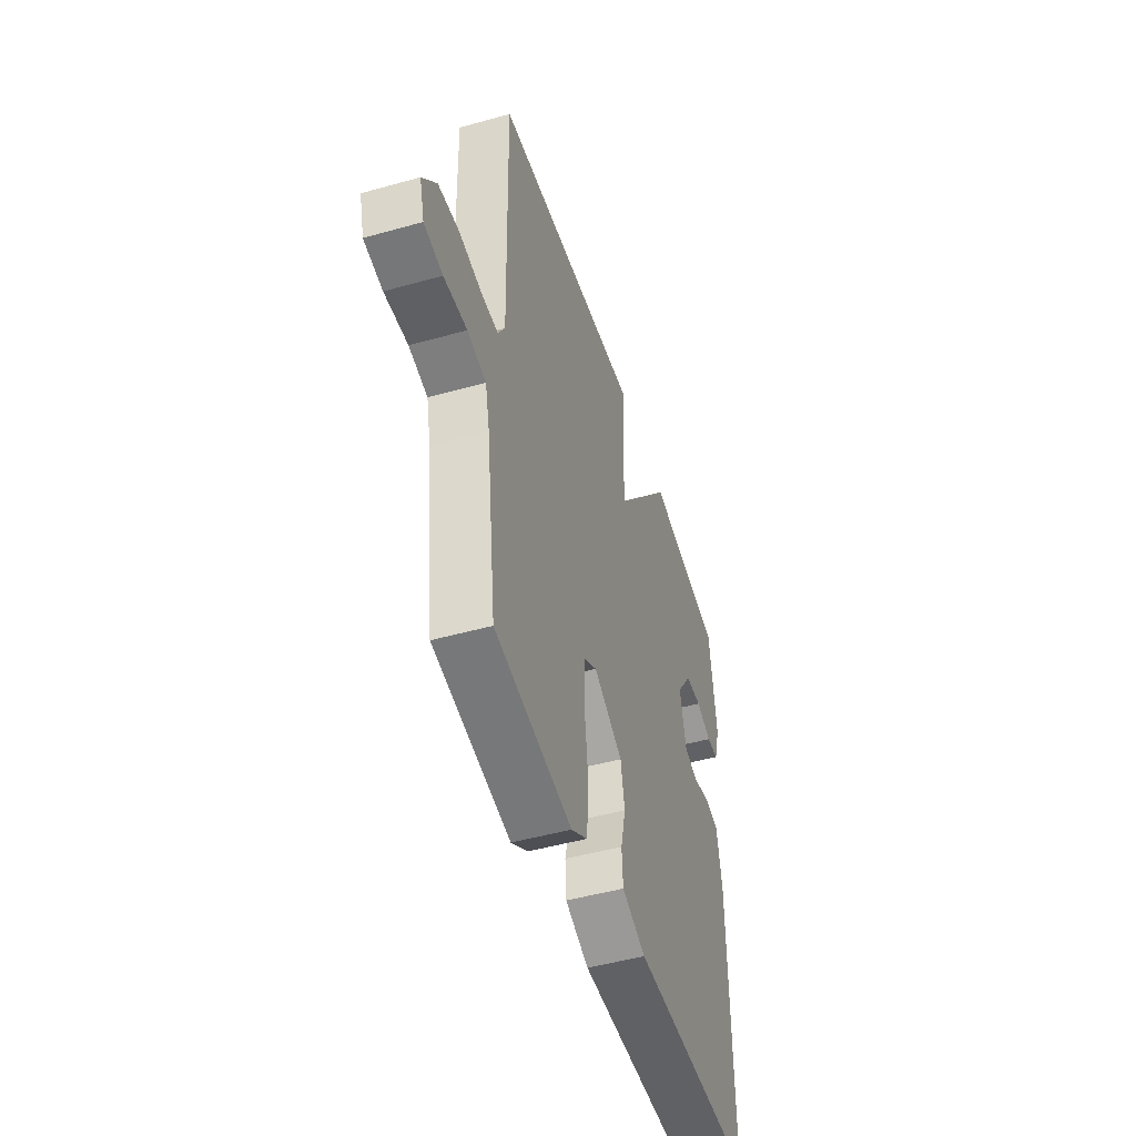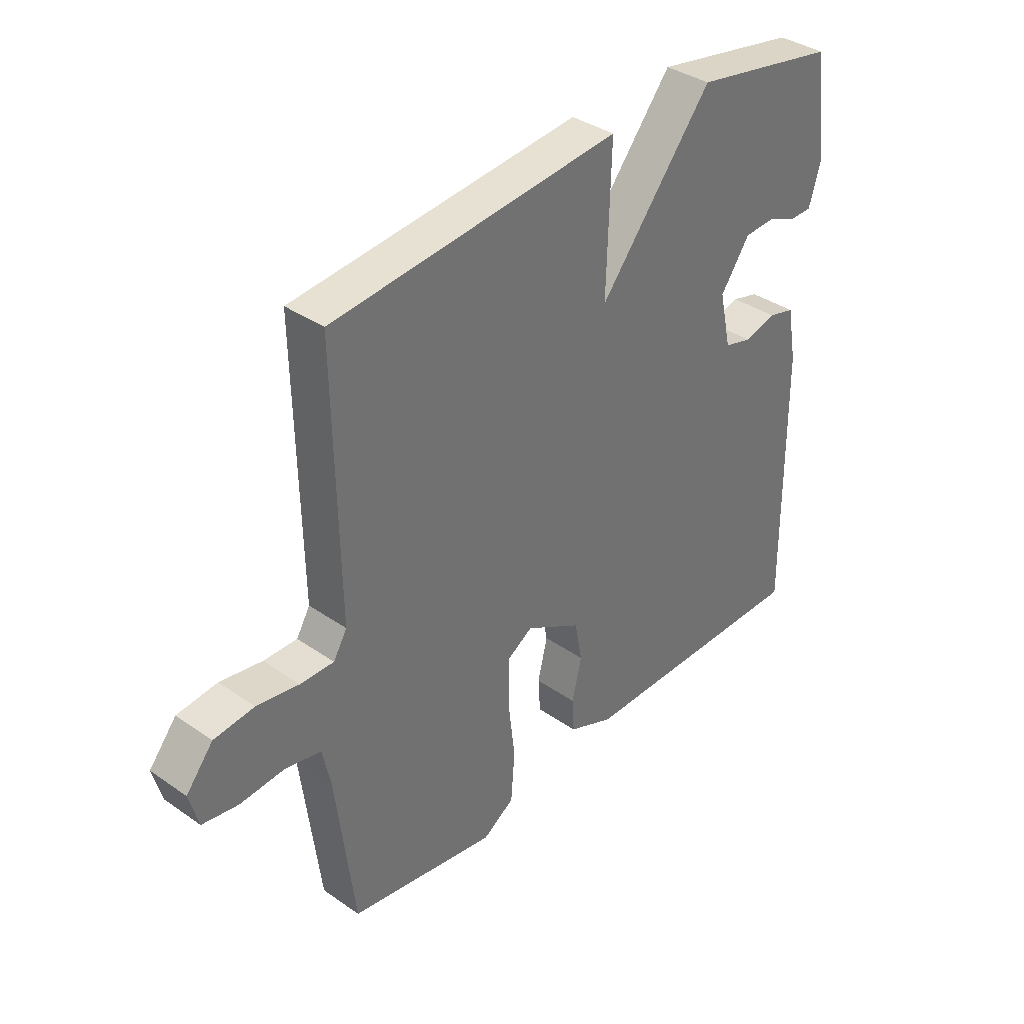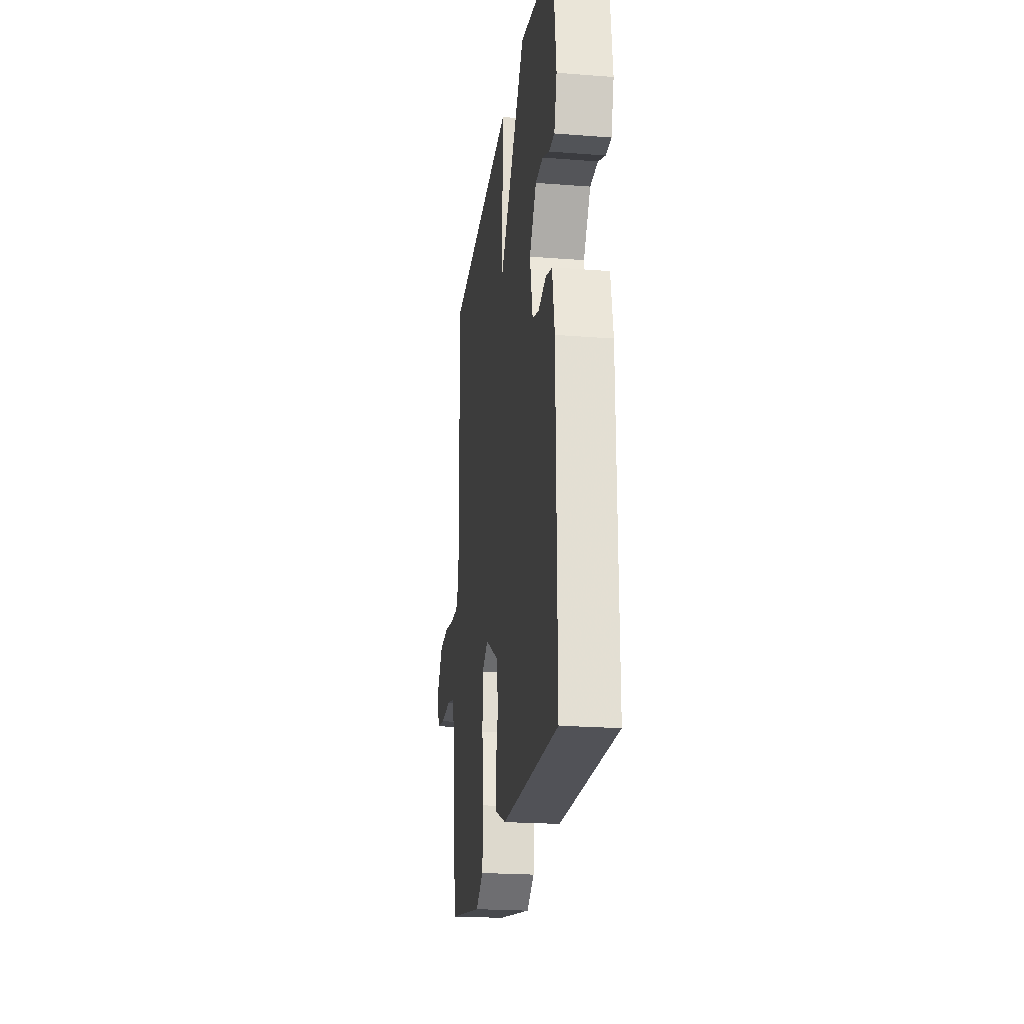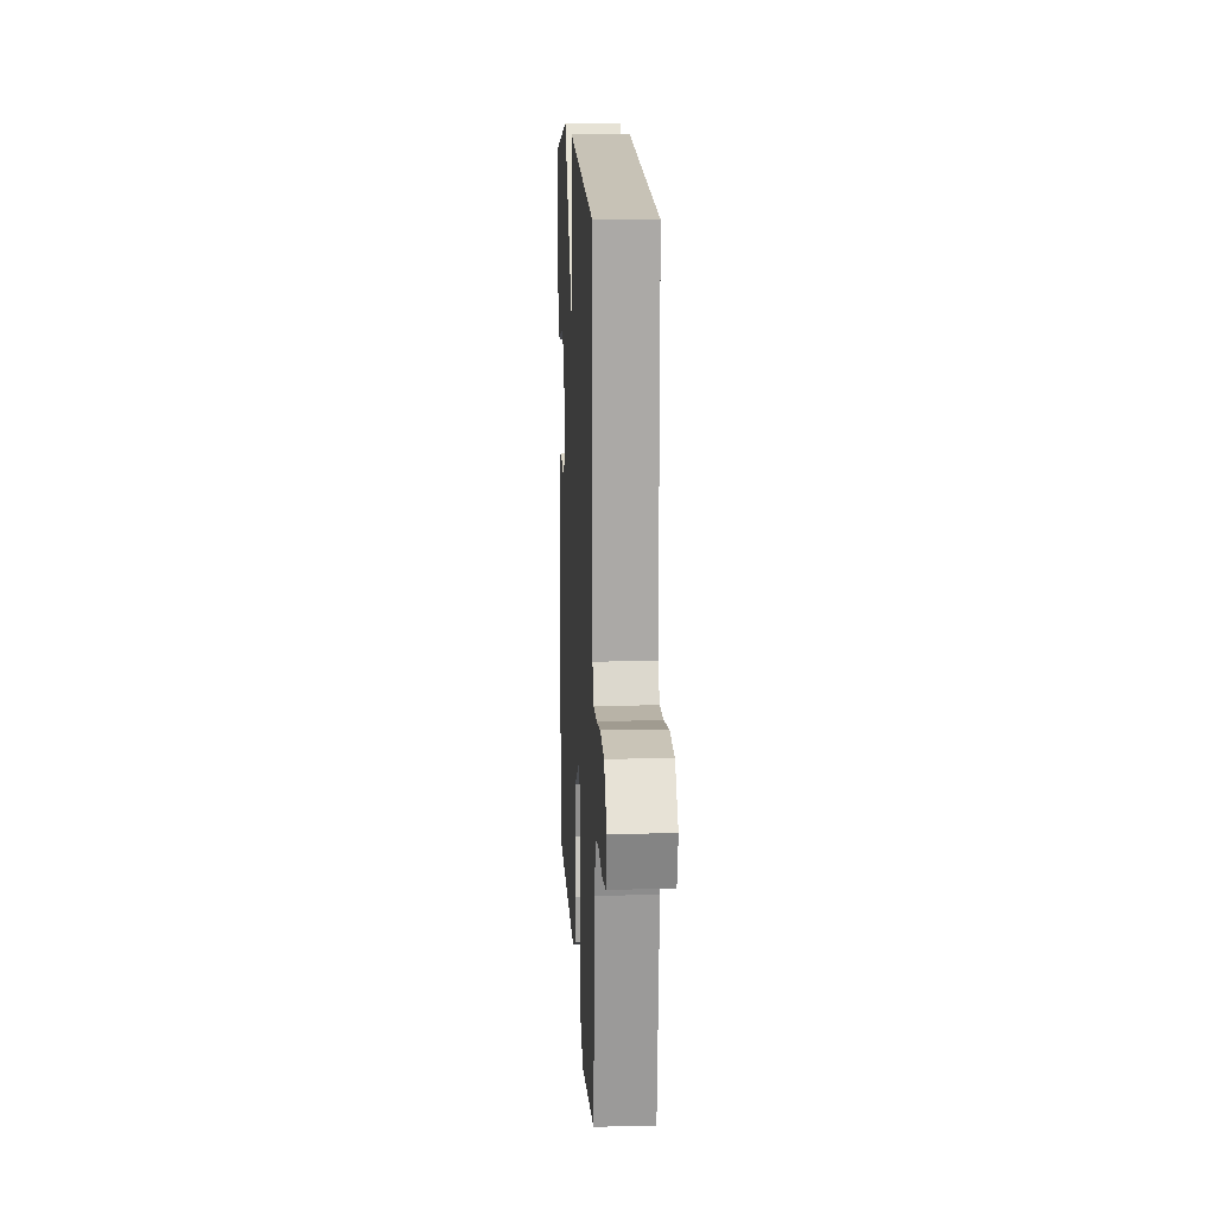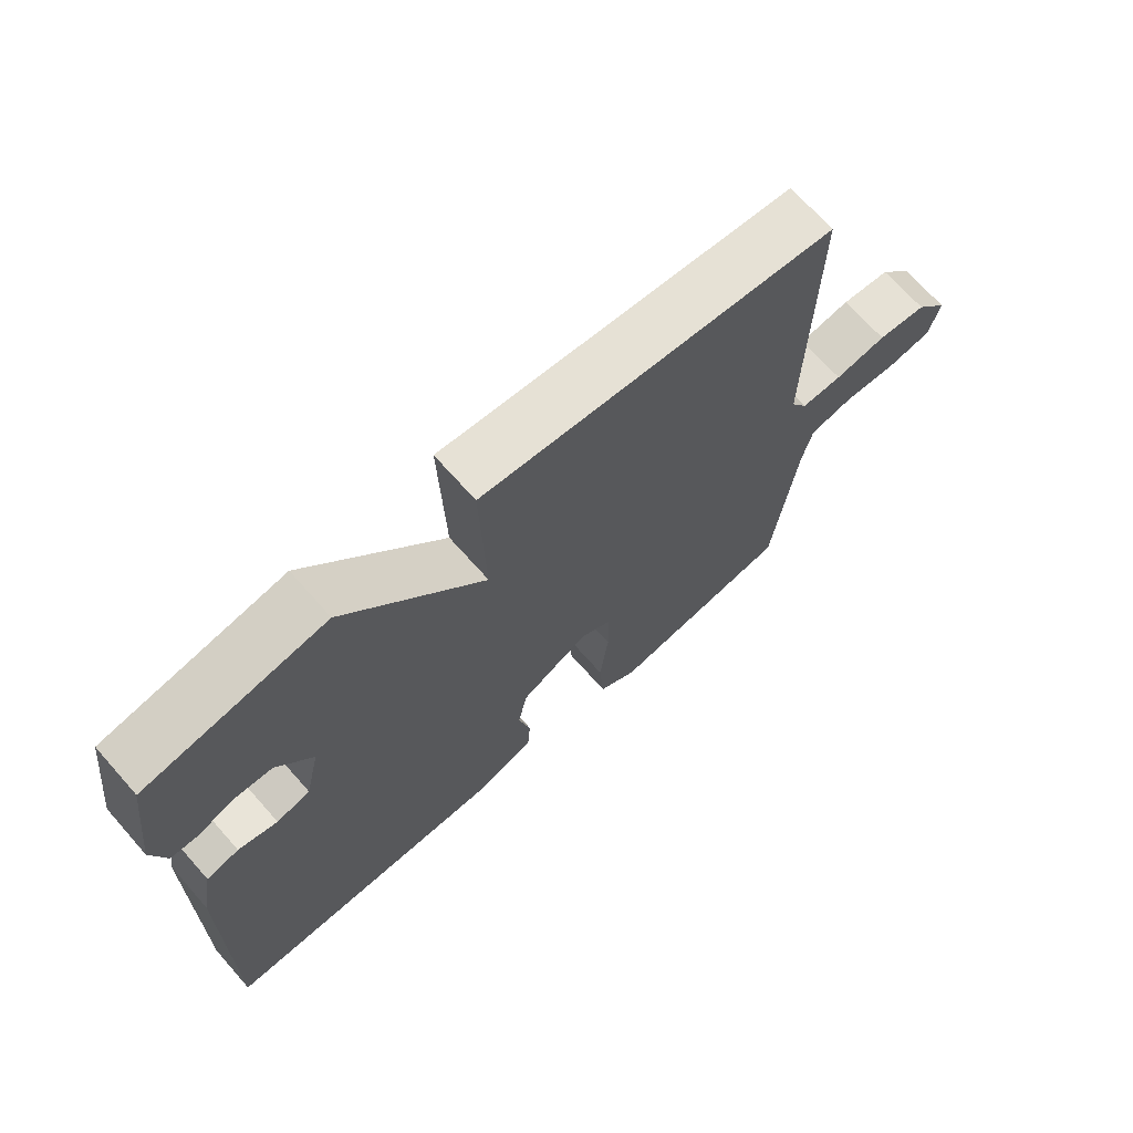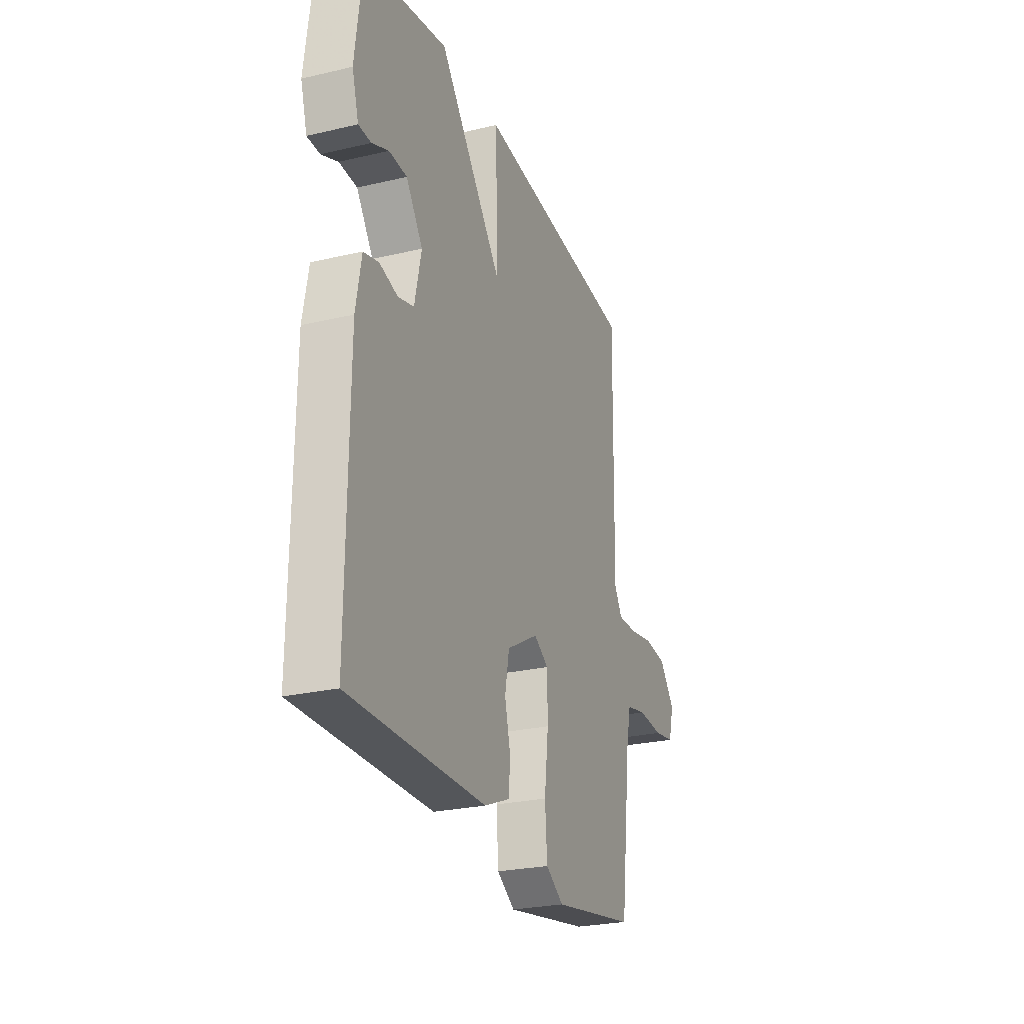
<metadata>
{"format":"obj","ext":"obj","renderer":"f3d","projection":"perspective","resolution":1024,"background":"white","views":[{"elev":-48.4,"azim":-72.6,"up":"+Z"},{"elev":36.8,"azim":-48.0,"up":"+Z"},{"elev":-21.8,"azim":82.2,"up":"+Z"},{"elev":13.7,"azim":-93.0,"up":"+Z"},{"elev":69.3,"azim":138.5,"up":"+Z"},{"elev":-25.6,"azim":110.6,"up":"+Z"}]}
</metadata>
<code>
v -0.5 0.07 -0.5
v -0.535 0.07 -0.217
v -0.55 0.07 -0.148
v -0.616 0.07 -0.134
v -0.698 0.07 -0.14
v -0.764 0.07 -0.129
v -0.781 0.07 -0.066
v -0.731 0.07 -0.005
v -0.657 0.07 0.003
v -0.579 0.07 -0.01
v -0.517 0.07 -0.011
v -0.492 0.07 0.031
v -0.5 0.07 0.5
v 0.031 0.07 0.55
v 0.023 0.07 0.293
v 0.231 0.07 0.55
v 0.5 0.07 0.5
v 0.524 0.07 0.313
v 0.503 0.07 0.241
v 0.462 0.07 0.24
v 0.408 0.07 0.263
v 0.35 0.07 0.26
v 0.296 0.07 0.183
v 0.318 0.07 0.084
v 0.369 0.07 0.07
v 0.428 0.07 0.086
v 0.477 0.07 0.073
v 0.495 0.07 -0.025
v 0.5 0.07 -0.5
v 0.06 0.07 -0.497
v -0.024 0.07 -0.462
v -0.028 0.07 -0.4
v -0.01 0.07 -0.325
v -0.024 0.07 -0.252
v -0.127 0.07 -0.194
v -0.174 0.07 -0.223
v -0.175 0.07 -0.31
v -0.162 0.07 -0.418
v -0.169 0.07 -0.51
v -0.227 0.07 -0.547
v -0.5 0 -0.5
v -0.535 0 -0.217
v -0.55 0 -0.148
v -0.616 0 -0.134
v -0.698 0 -0.14
v -0.764 0 -0.129
v -0.781 0 -0.066
v -0.731 0 -0.005
v -0.657 0 0.003
v -0.579 0 -0.01
v -0.517 0 -0.011
v -0.492 0 0.031
v -0.5 0 0.5
v 0.031 0 0.55
v 0.023 0 0.293
v 0.231 0 0.55
v 0.5 0 0.5
v 0.524 0 0.313
v 0.503 0 0.241
v 0.462 0 0.24
v 0.408 0 0.263
v 0.35 0 0.26
v 0.296 0 0.183
v 0.318 0 0.084
v 0.369 0 0.07
v 0.428 0 0.086
v 0.477 0 0.073
v 0.495 0 -0.025
v 0.5 0 -0.5
v 0.06 0 -0.497
v -0.024 0 -0.462
v -0.028 0 -0.4
v -0.01 0 -0.325
v -0.024 0 -0.252
v -0.127 0 -0.194
v -0.174 0 -0.223
v -0.175 0 -0.31
v -0.162 0 -0.418
v -0.169 0 -0.51
v -0.227 0 -0.547
f 40 1 2
f 39 40 2
f 38 39 2
f 37 38 2
f 36 37 2 3
f 35 36 3 4
f 31 32 33
f 30 31 33
f 29 30 33
f 28 29 33
f 27 28 33
f 26 27 33
f 25 26 33
f 24 25 33 34
f 23 24 34 35
f 19 20 21
f 18 19 21
f 17 18 21
f 16 17 21
f 15 16 21 22
f 12 13 14 15
f 22 23 35
f 15 22 35
f 12 15 35
f 11 12 35
f 8 9 10
f 7 8 10
f 6 7 10
f 5 6 10
f 4 5 10
f 4 10 11 35
f 42 41 80
f 42 80 79
f 42 79 78
f 42 78 77
f 43 42 77 76
f 44 43 76 75
f 73 72 71
f 73 71 70
f 73 70 69
f 73 69 68
f 73 68 67
f 73 67 66
f 73 66 65
f 74 73 65 64
f 75 74 64 63
f 61 60 59
f 61 59 58
f 61 58 57
f 61 57 56
f 62 61 56 55
f 55 54 53 52
f 75 63 62
f 75 62 55
f 75 55 52
f 75 52 51
f 50 49 48
f 50 48 47
f 50 47 46
f 50 46 45
f 50 45 44
f 75 51 50 44
f 1 41 42 2
f 2 42 43 3
f 3 43 44 4
f 4 44 45 5
f 5 45 46 6
f 6 46 47 7
f 7 47 48 8
f 8 48 49 9
f 9 49 50 10
f 10 50 51 11
f 11 51 52 12
f 12 52 53 13
f 13 53 54 14
f 14 54 55 15
f 15 55 56 16
f 16 56 57 17
f 17 57 58 18
f 18 58 59 19
f 19 59 60 20
f 20 60 61 21
f 21 61 62 22
f 22 62 63 23
f 23 63 64 24
f 24 64 65 25
f 25 65 66 26
f 26 66 67 27
f 27 67 68 28
f 28 68 69 29
f 29 69 70 30
f 30 70 71 31
f 31 71 72 32
f 32 72 73 33
f 33 73 74 34
f 34 74 75 35
f 35 75 76 36
f 36 76 77 37
f 37 77 78 38
f 38 78 79 39
f 39 79 80 40
f 40 80 41 1

</code>
